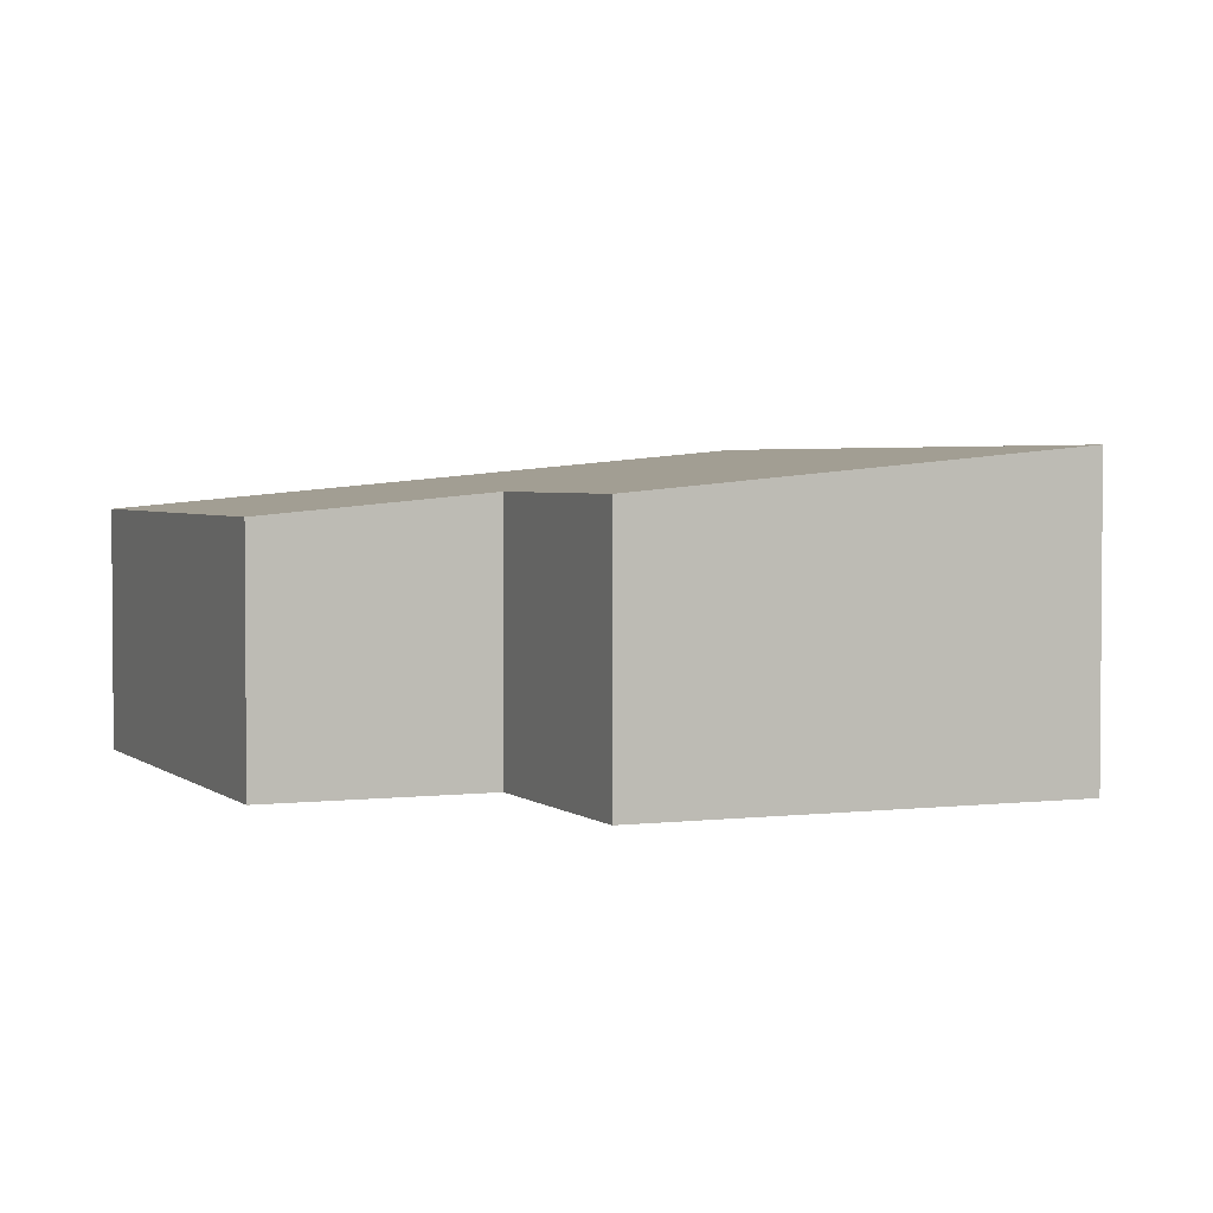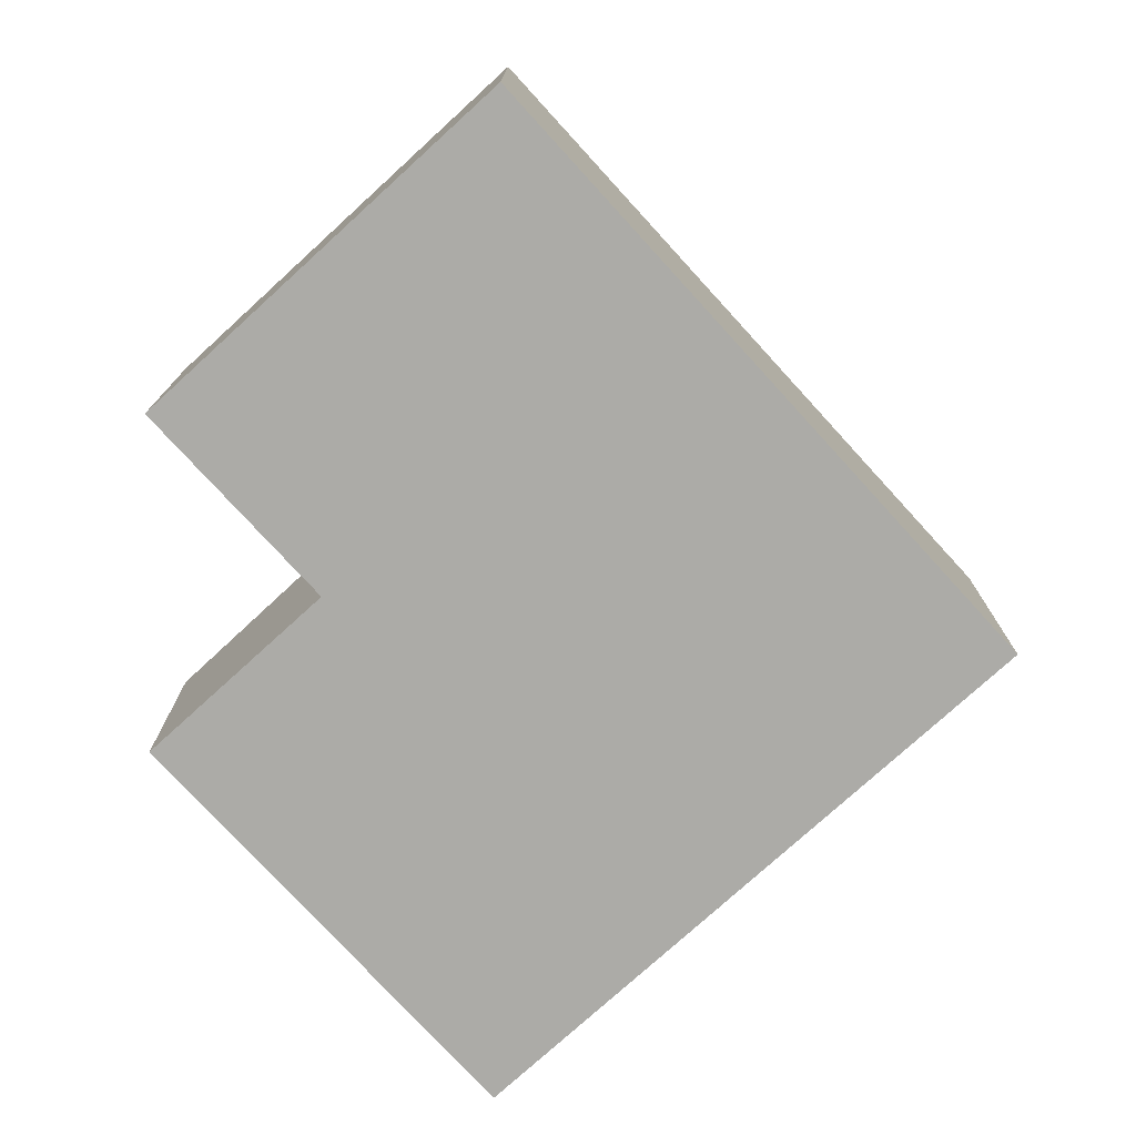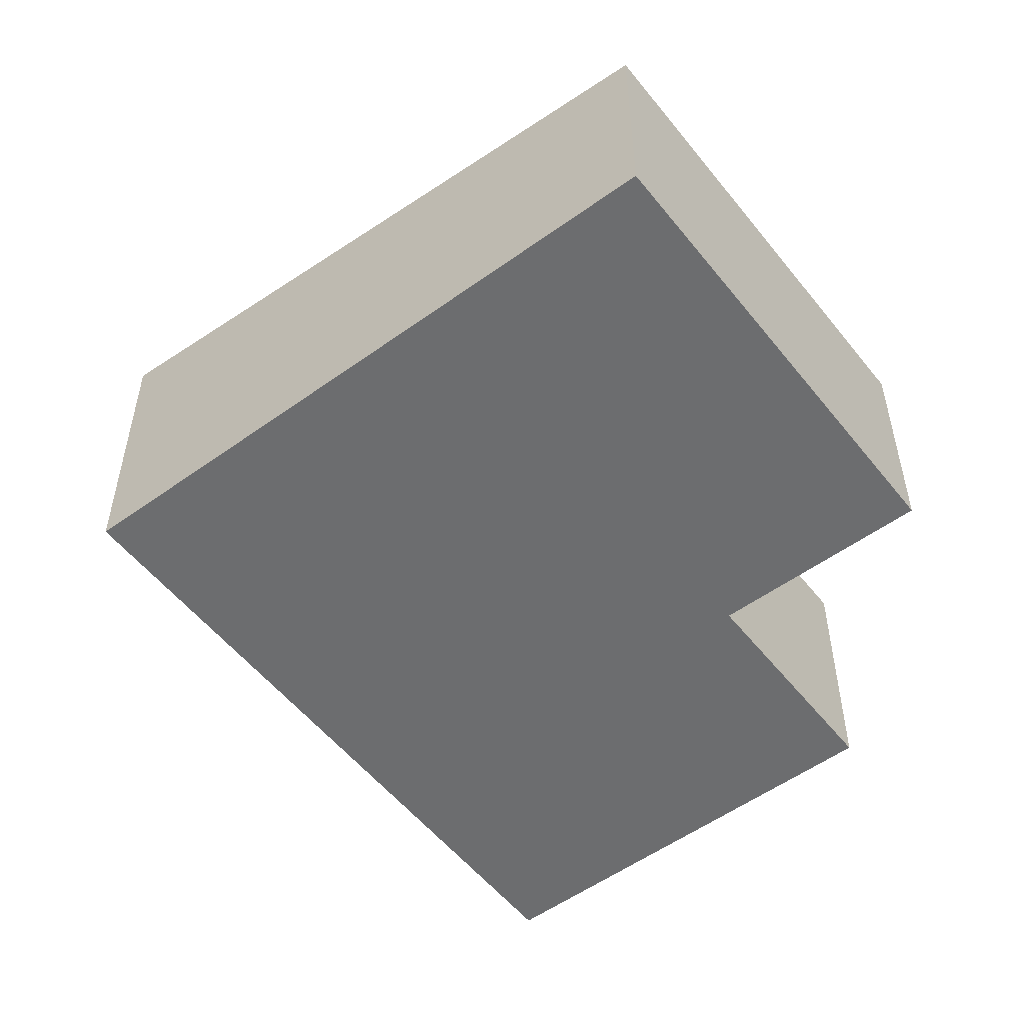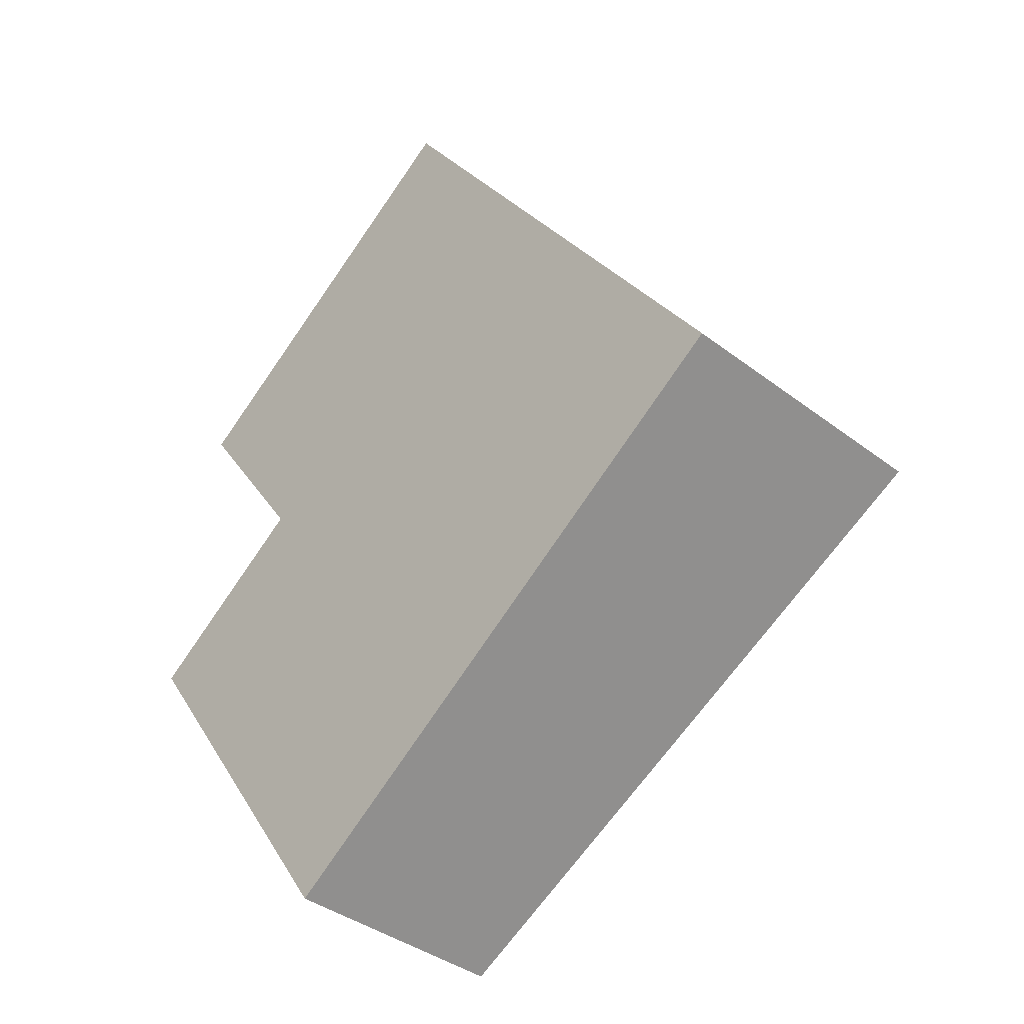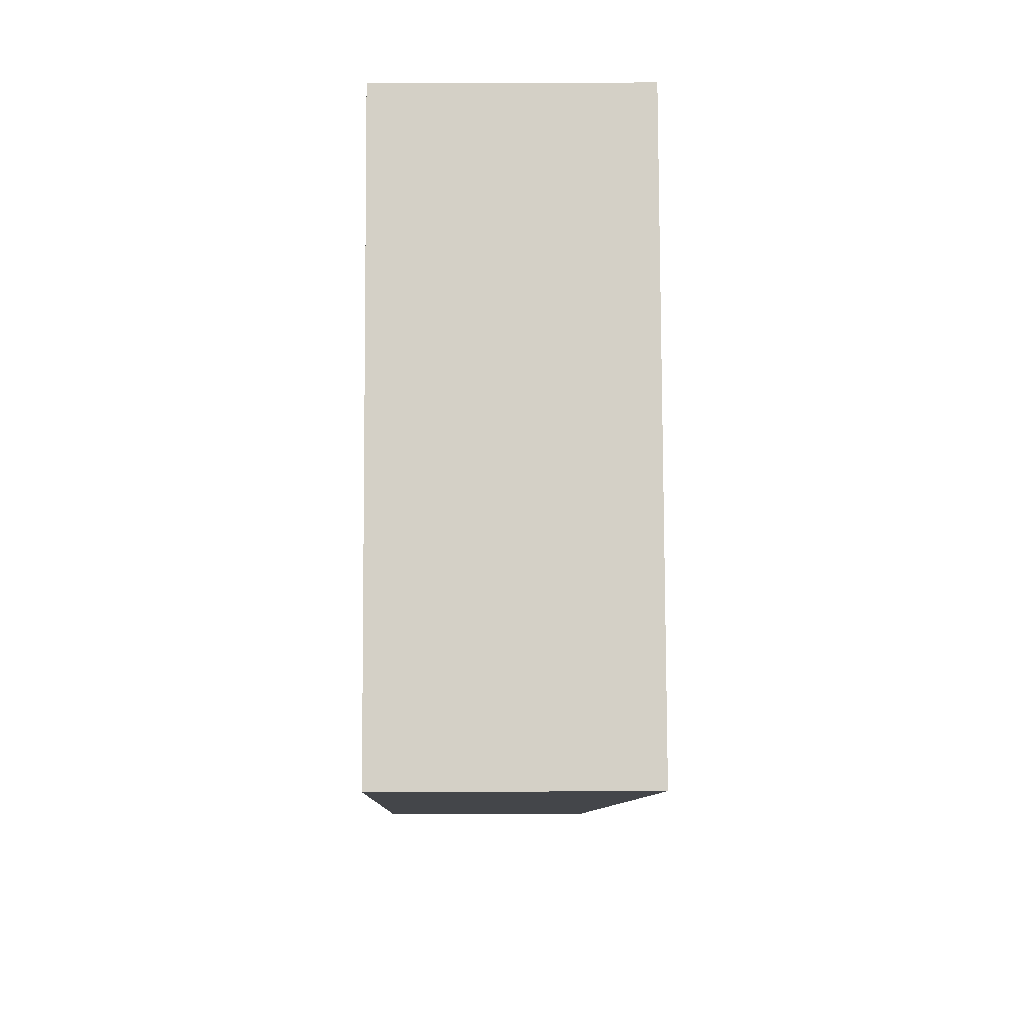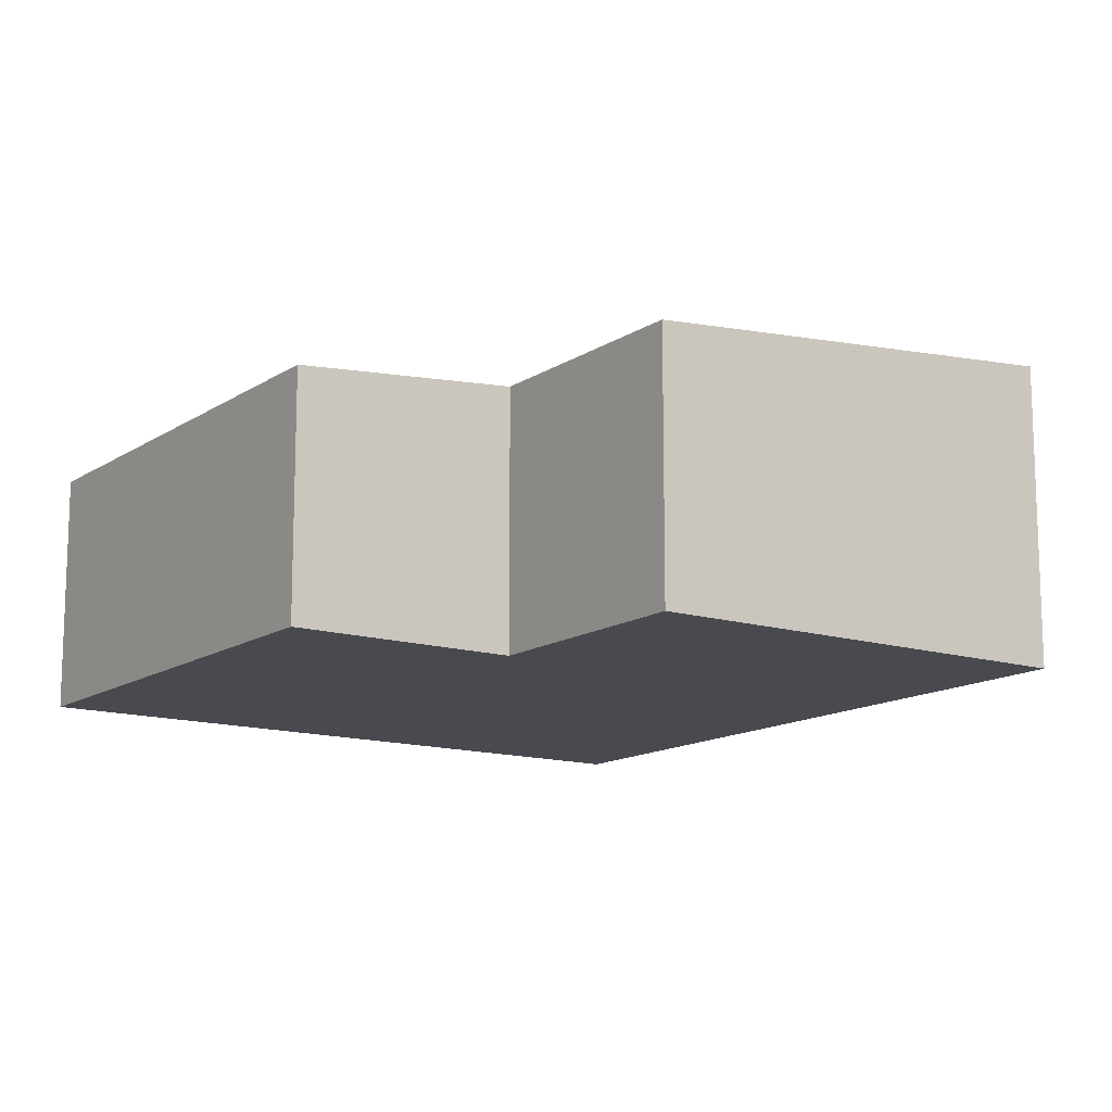
<metadata>
{"format":"obj","ext":"obj","renderer":"f3d","projection":"perspective","resolution":1024,"background":"white","views":[{"elev":2.9,"azim":-57.9,"up":"+Y"},{"elev":-76.3,"azim":7.6,"up":"+Y"},{"elev":-53.9,"azim":-177.2,"up":"+Y"},{"elev":-38.6,"azim":46.1,"up":"+Z"},{"elev":25.4,"azim":89.6,"up":"+Z"},{"elev":-13.5,"azim":-69.6,"up":"+Y"}]}
</metadata>
<code>
v  6.429 2.304 -0.103
v  0.401 1.997 2.505
v  3.247 2.304 4.481
v  1.444 1.997 1.002
v  0 1.841 1.127e-16
v  2.139 1.841 -3.081
v  3.247 -2.744e-16 4.481
v  0.401 -1.534e-16 2.505
v  1.444 -6.135e-17 1.002
v  0 0 0
v  6.429 6.307e-18 -0.103
v  2.139 1.887e-16 -3.081
g defaultobject
f 1 2 3
f 2 1 4
f 4 1 5
f 5 1 6
f 2 7 3
f 7 2 8
f 5 9 4
f 9 5 10
f 7 1 3
f 1 7 11
f 11 6 1
f 6 11 12
f 12 5 6
f 5 12 10
f 9 2 4
f 2 9 8
f 8 11 7
f 11 8 9
f 11 9 10
f 11 10 12

</code>
